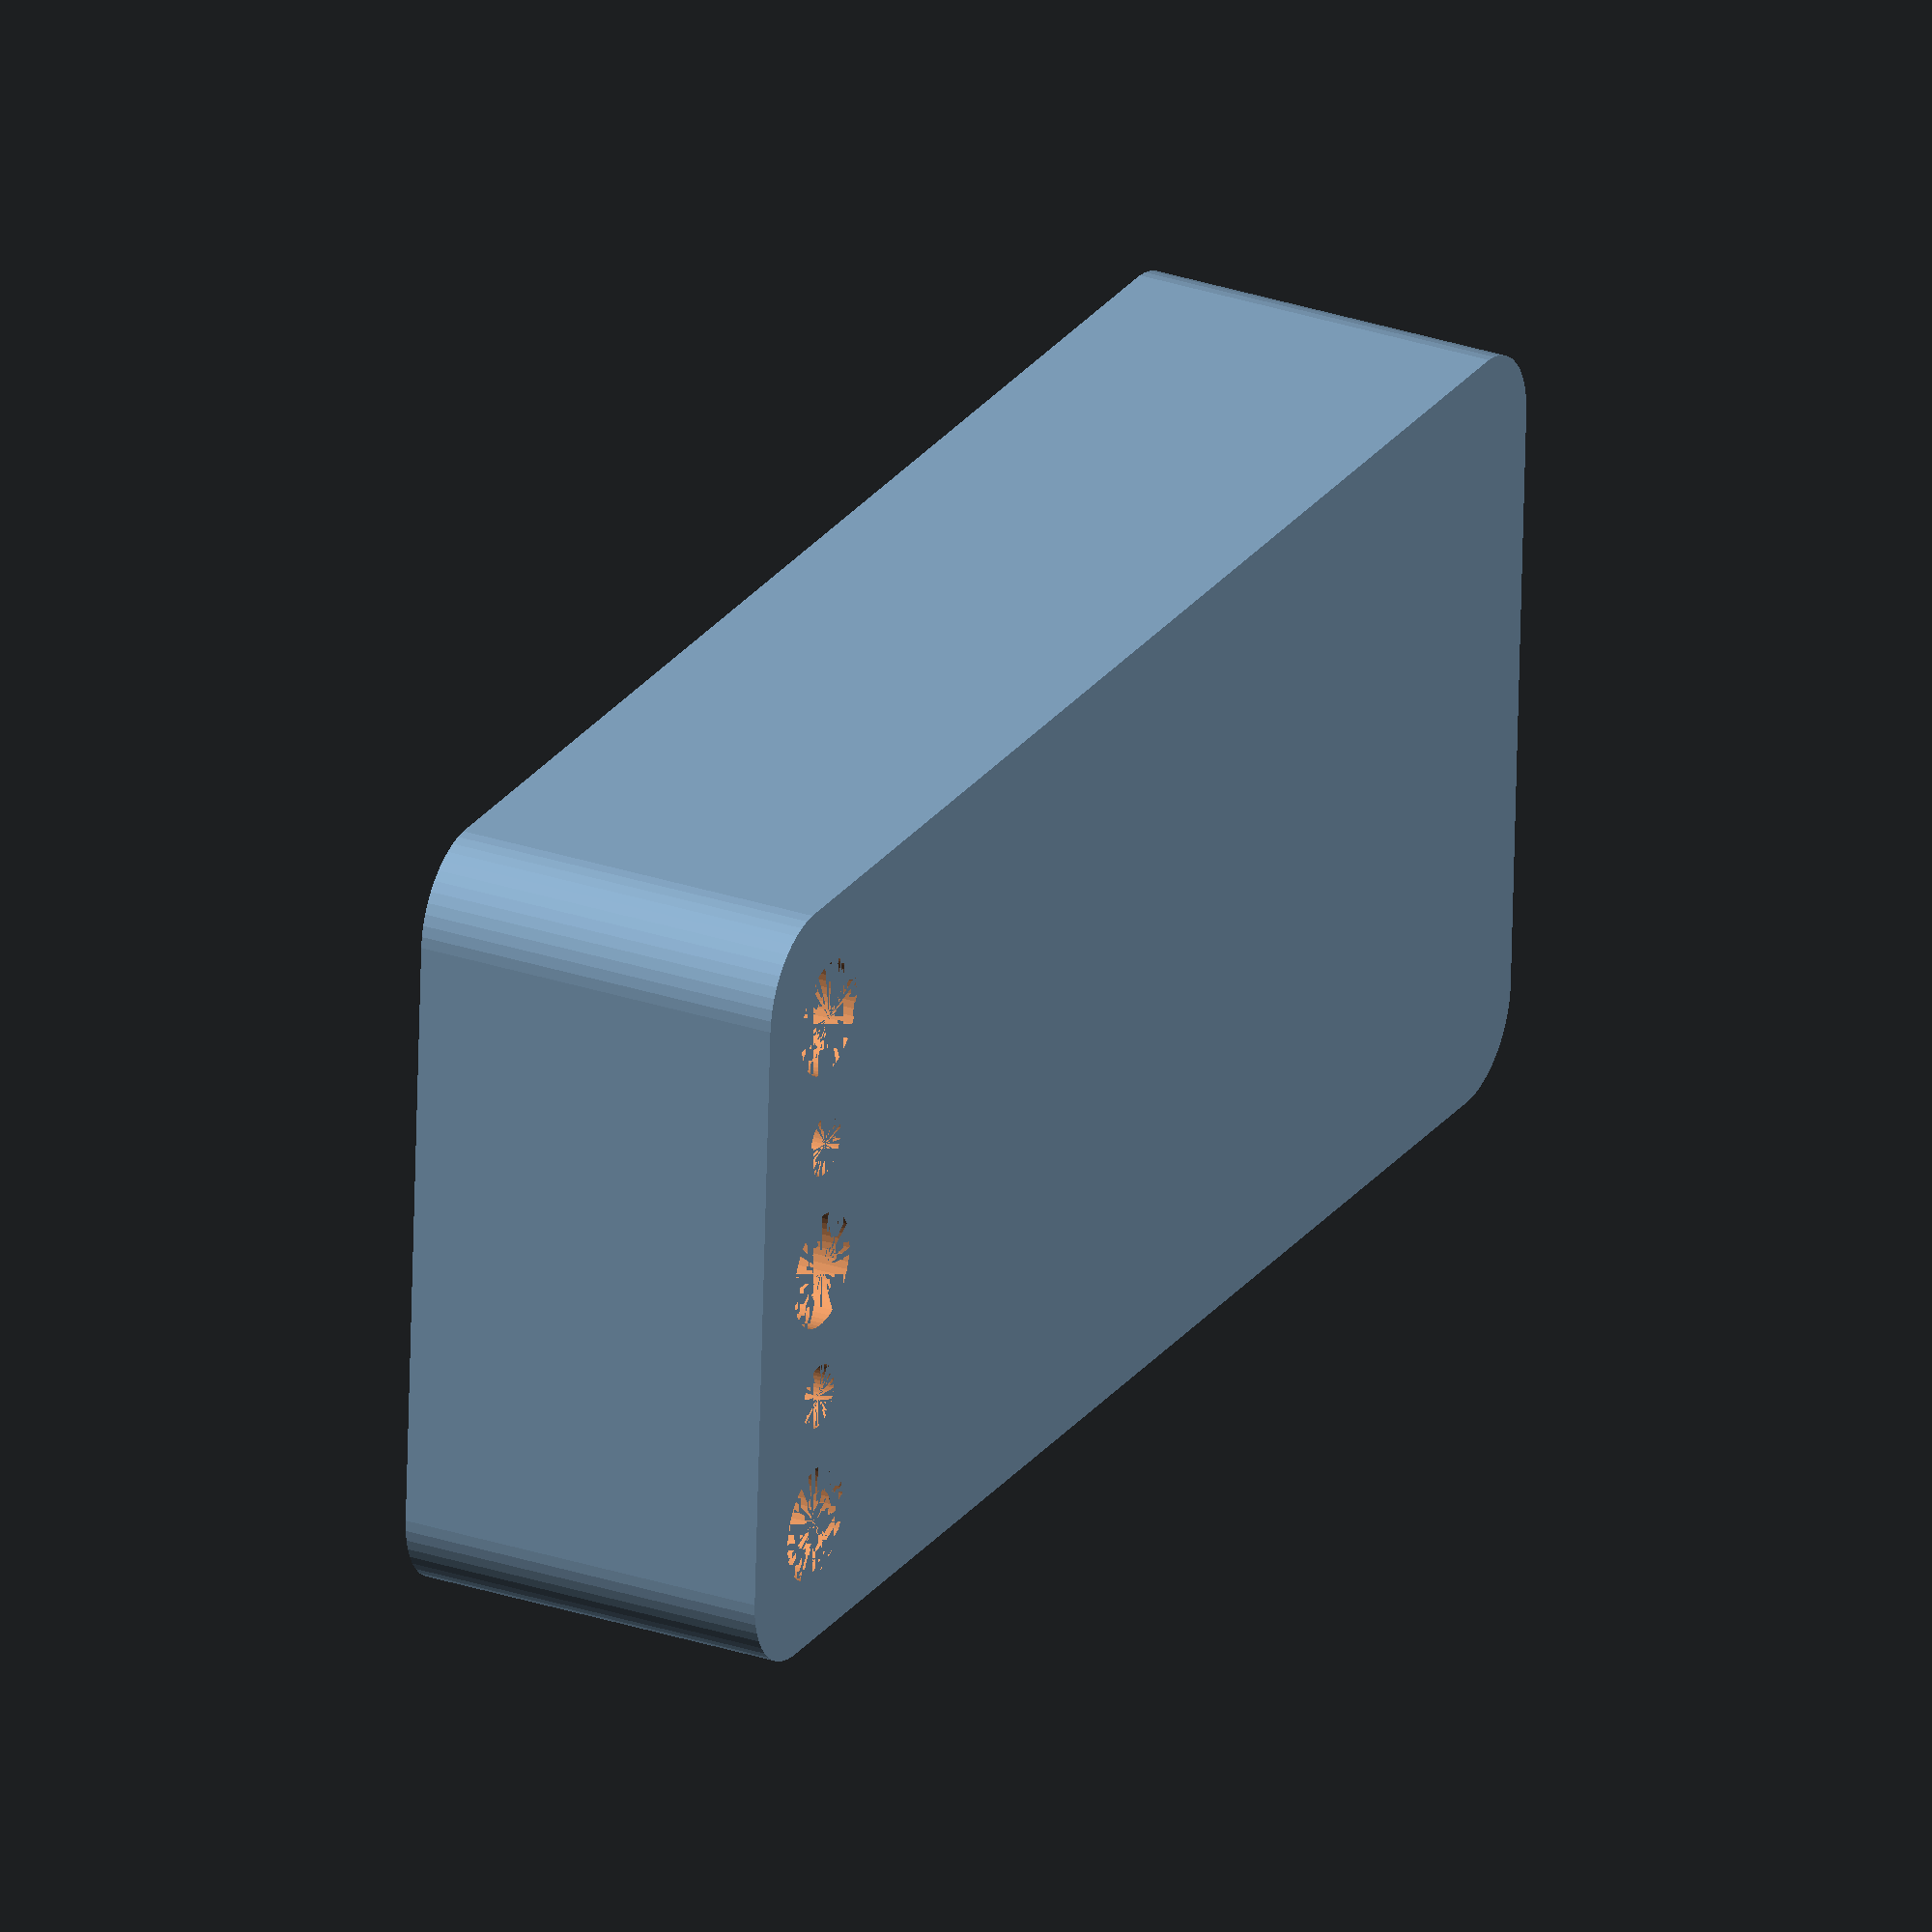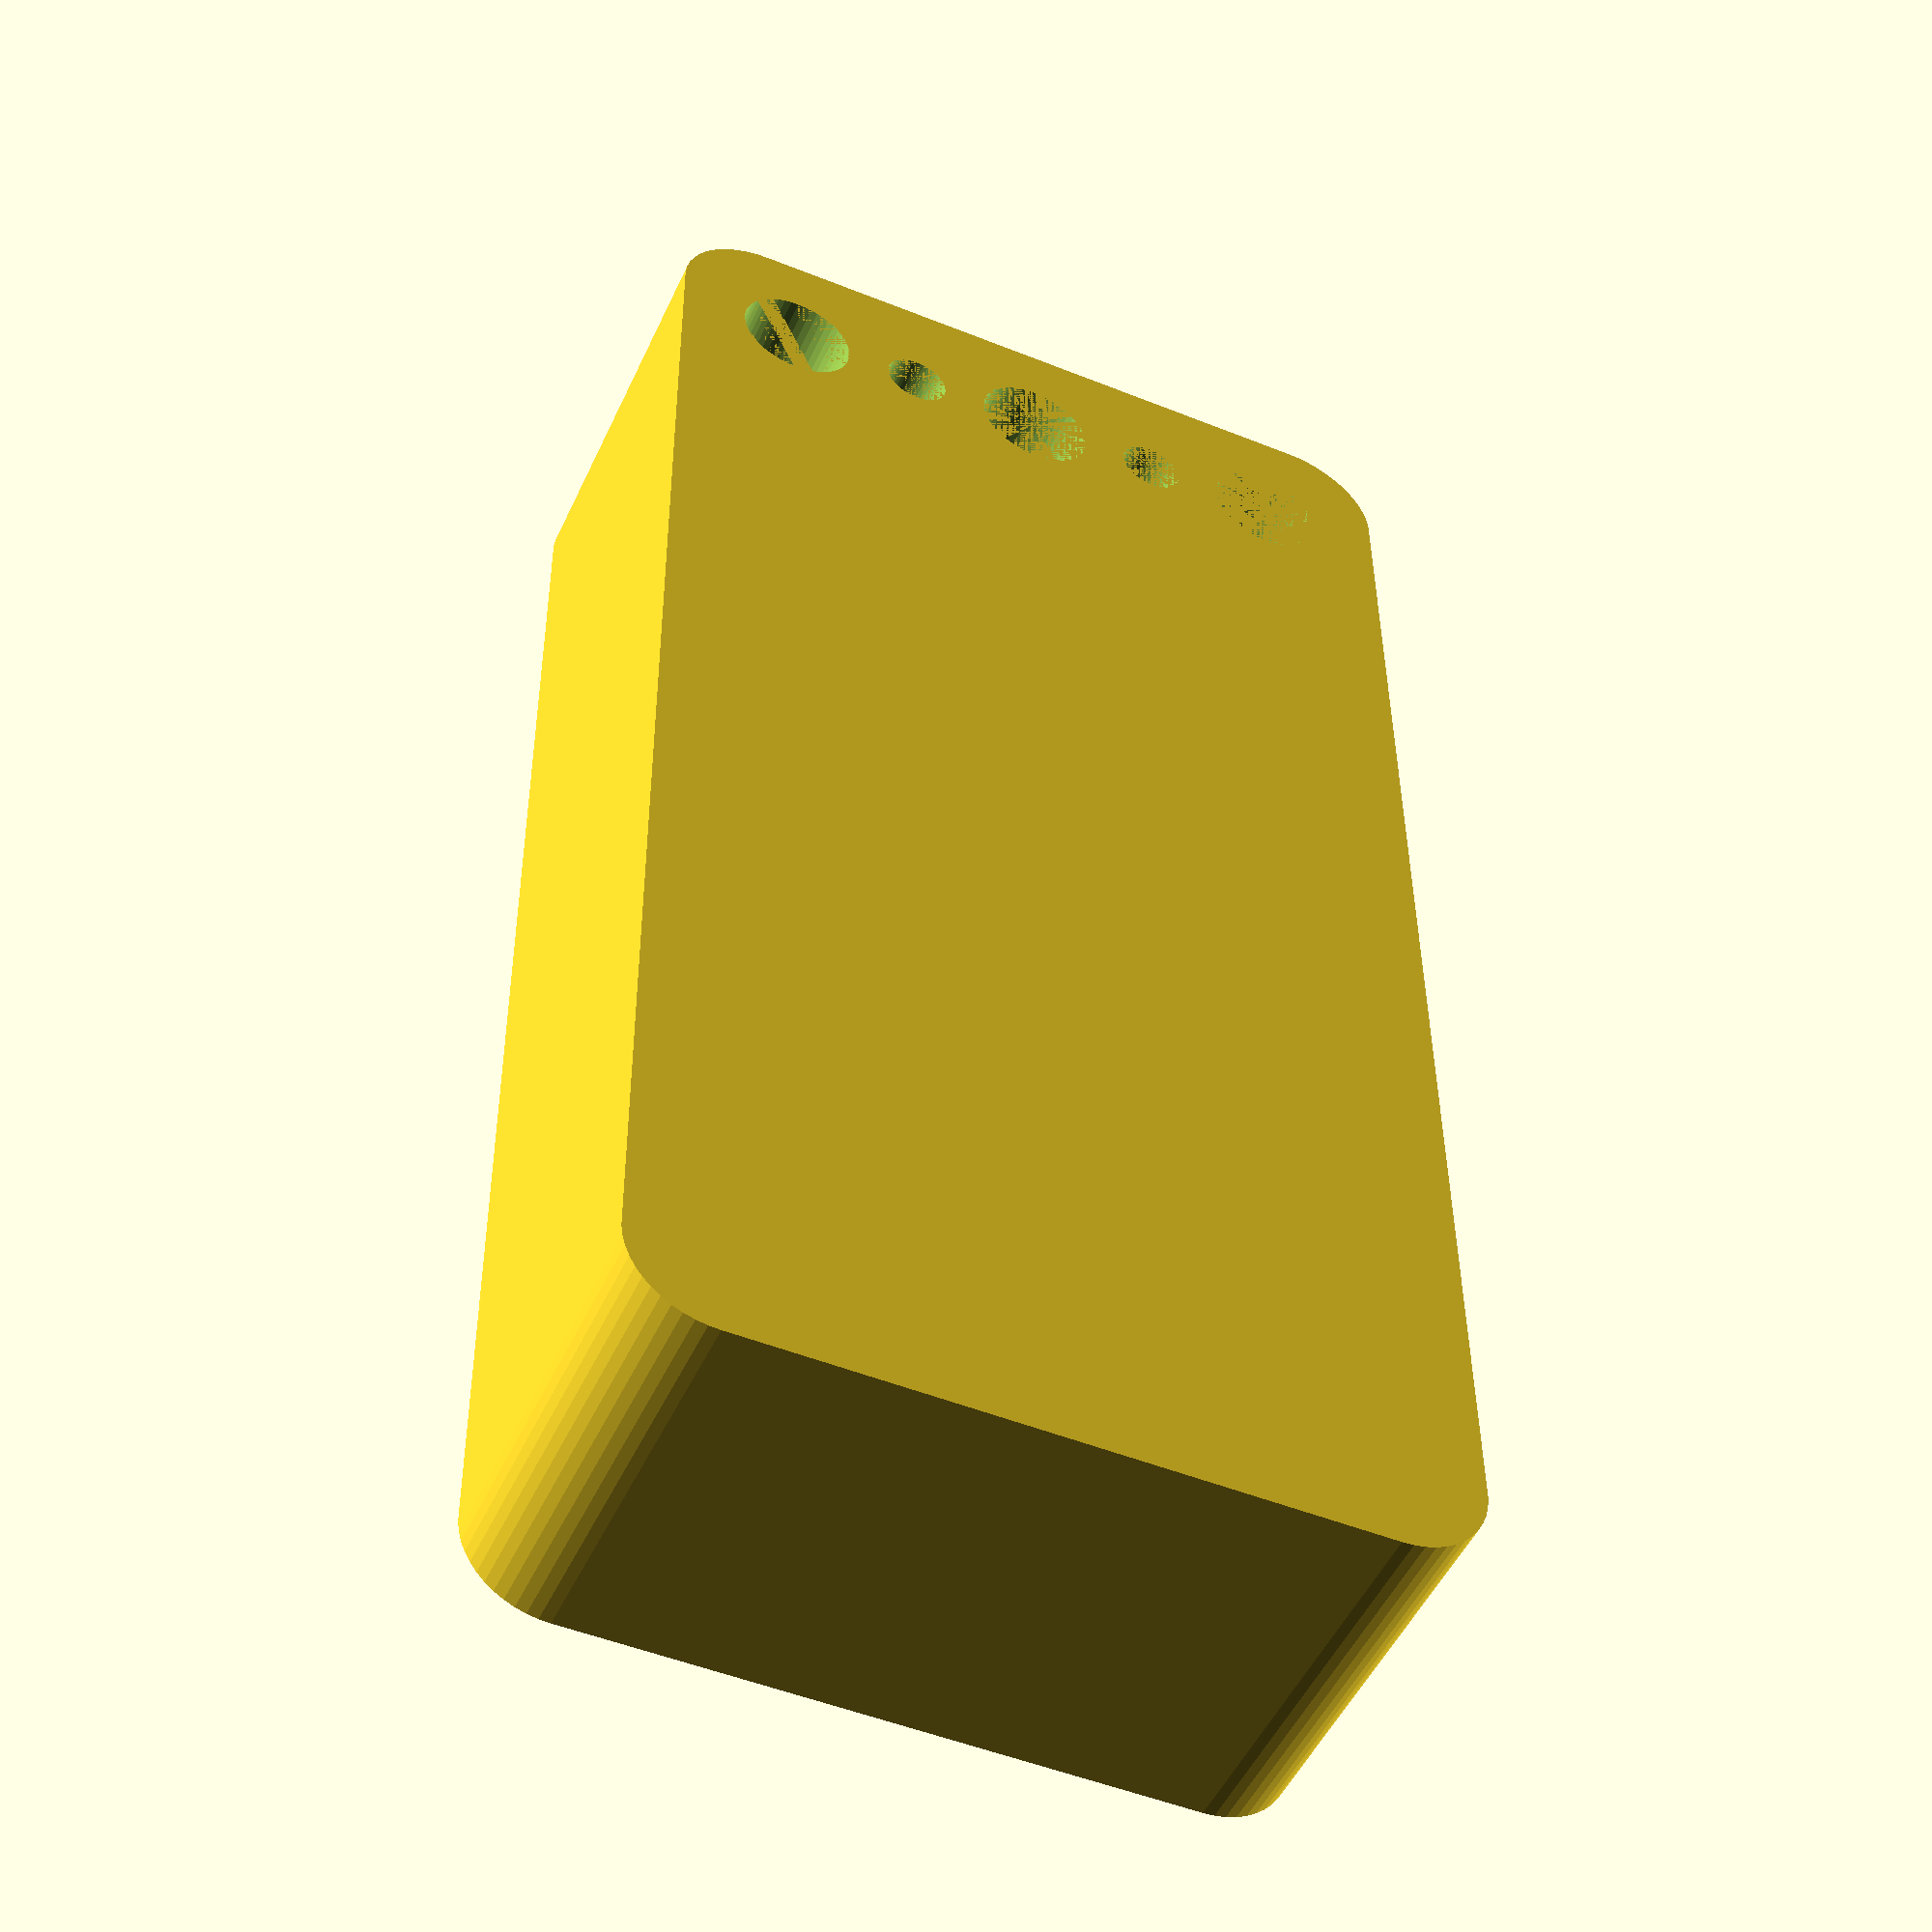
<openscad>
$fn = 50;


difference() {
	union() {
		hull() {
			translate(v = [-39.5000000000, 17.0000000000, 0]) {
				cylinder(h = 21, r = 5);
			}
			translate(v = [39.5000000000, 17.0000000000, 0]) {
				cylinder(h = 21, r = 5);
			}
			translate(v = [-39.5000000000, -17.0000000000, 0]) {
				cylinder(h = 21, r = 5);
			}
			translate(v = [39.5000000000, -17.0000000000, 0]) {
				cylinder(h = 21, r = 5);
			}
		}
	}
	union() {
		translate(v = [-37.5000000000, -15.0000000000, 0]) {
			cylinder(h = 21, r = 3.2500000000);
		}
		translate(v = [-37.5000000000, 0.0000000000, 0]) {
			cylinder(h = 21, r = 3.2500000000);
		}
		translate(v = [-37.5000000000, 15.0000000000, 0]) {
			cylinder(h = 21, r = 3.2500000000);
		}
		translate(v = [-37.5000000000, -15.0000000000, 0]) {
			cylinder(h = 21, r = 1.8000000000);
		}
		translate(v = [-37.5000000000, -7.5000000000, 0]) {
			cylinder(h = 21, r = 1.8000000000);
		}
		translate(v = [-37.5000000000, 0.0000000000, 0]) {
			cylinder(h = 21, r = 1.8000000000);
		}
		translate(v = [-37.5000000000, 7.5000000000, 0]) {
			cylinder(h = 21, r = 1.8000000000);
		}
		translate(v = [-37.5000000000, 15.0000000000, 0]) {
			cylinder(h = 21, r = 1.8000000000);
		}
		translate(v = [-37.5000000000, -15.0000000000, 0]) {
			cylinder(h = 21, r = 1.8000000000);
		}
		translate(v = [-37.5000000000, -7.5000000000, 0]) {
			cylinder(h = 21, r = 1.8000000000);
		}
		translate(v = [-37.5000000000, 0.0000000000, 0]) {
			cylinder(h = 21, r = 1.8000000000);
		}
		translate(v = [-37.5000000000, 7.5000000000, 0]) {
			cylinder(h = 21, r = 1.8000000000);
		}
		translate(v = [-37.5000000000, 15.0000000000, 0]) {
			cylinder(h = 21, r = 1.8000000000);
		}
		translate(v = [-37.5000000000, -15.0000000000, 0]) {
			cylinder(h = 21, r = 1.8000000000);
		}
		translate(v = [-37.5000000000, -7.5000000000, 0]) {
			cylinder(h = 21, r = 1.8000000000);
		}
		translate(v = [-37.5000000000, 0.0000000000, 0]) {
			cylinder(h = 21, r = 1.8000000000);
		}
		translate(v = [-37.5000000000, 7.5000000000, 0]) {
			cylinder(h = 21, r = 1.8000000000);
		}
		translate(v = [-37.5000000000, 15.0000000000, 0]) {
			cylinder(h = 21, r = 1.8000000000);
		}
	}
}
</openscad>
<views>
elev=151.7 azim=356.9 roll=62.9 proj=o view=wireframe
elev=230.0 azim=270.5 roll=24.2 proj=p view=solid
</views>
